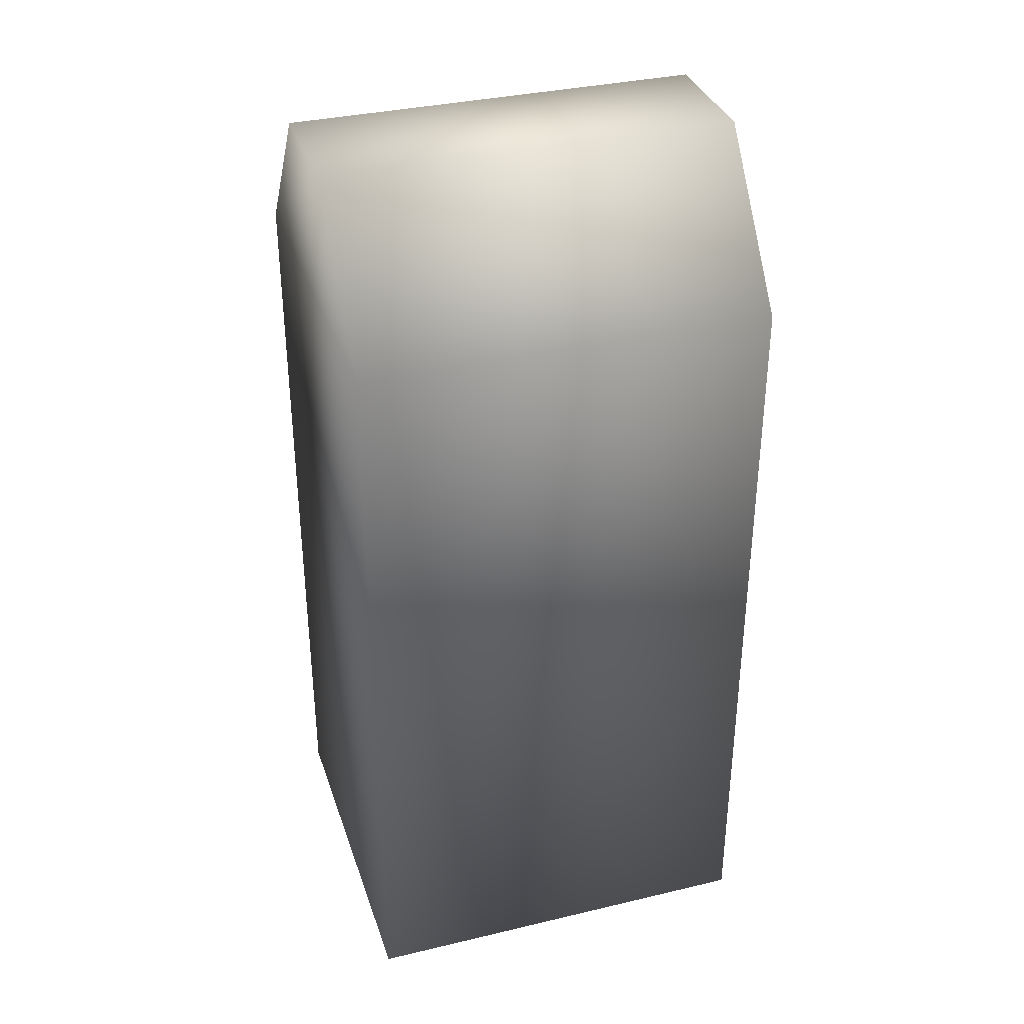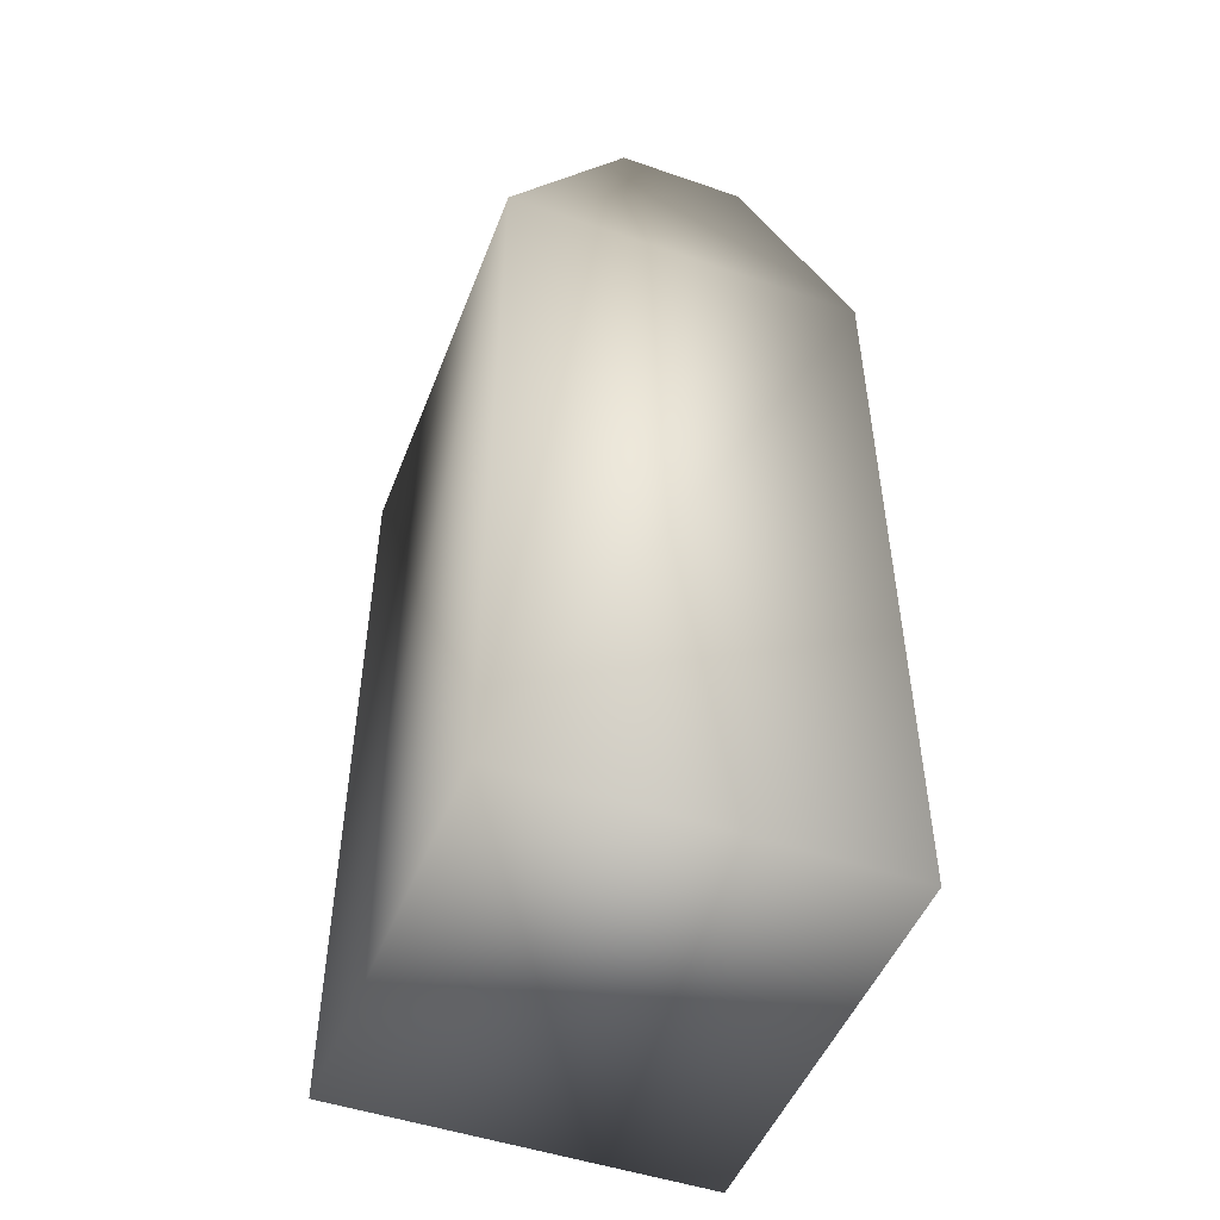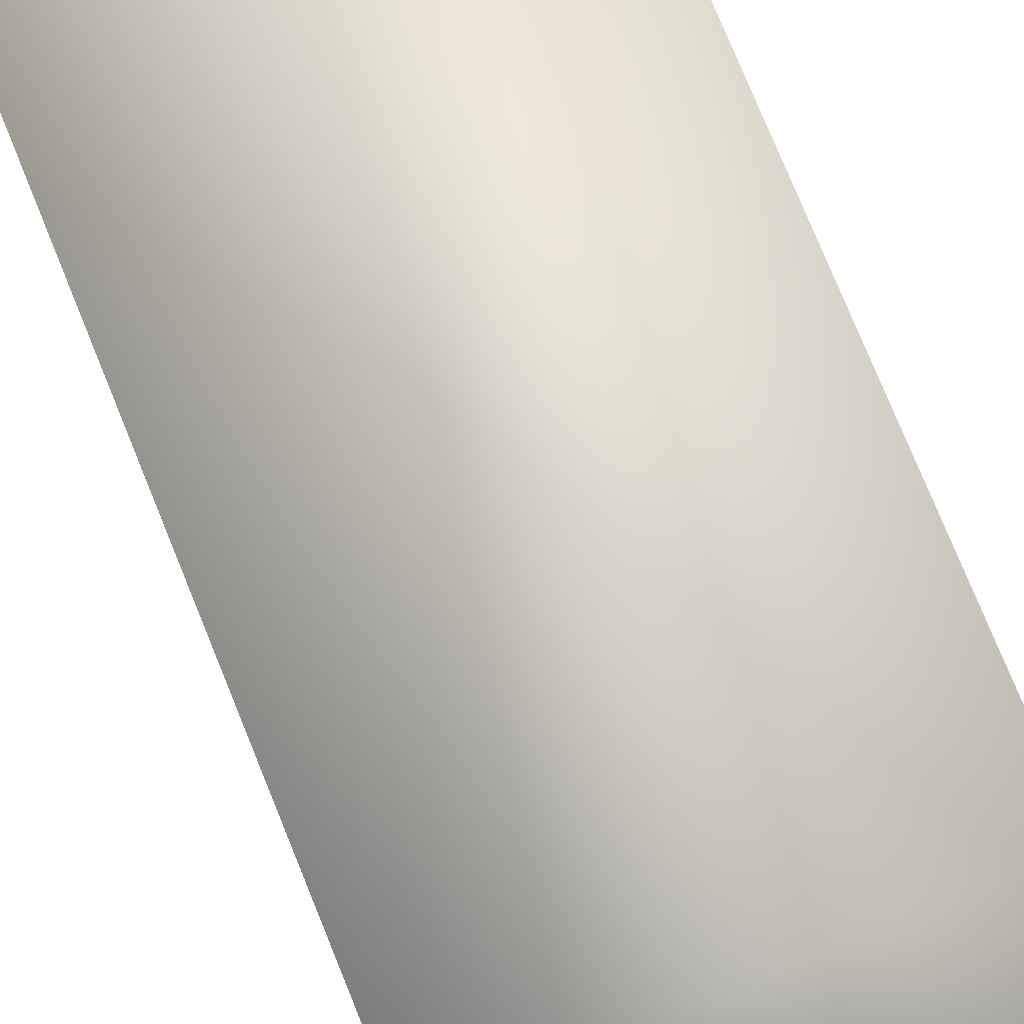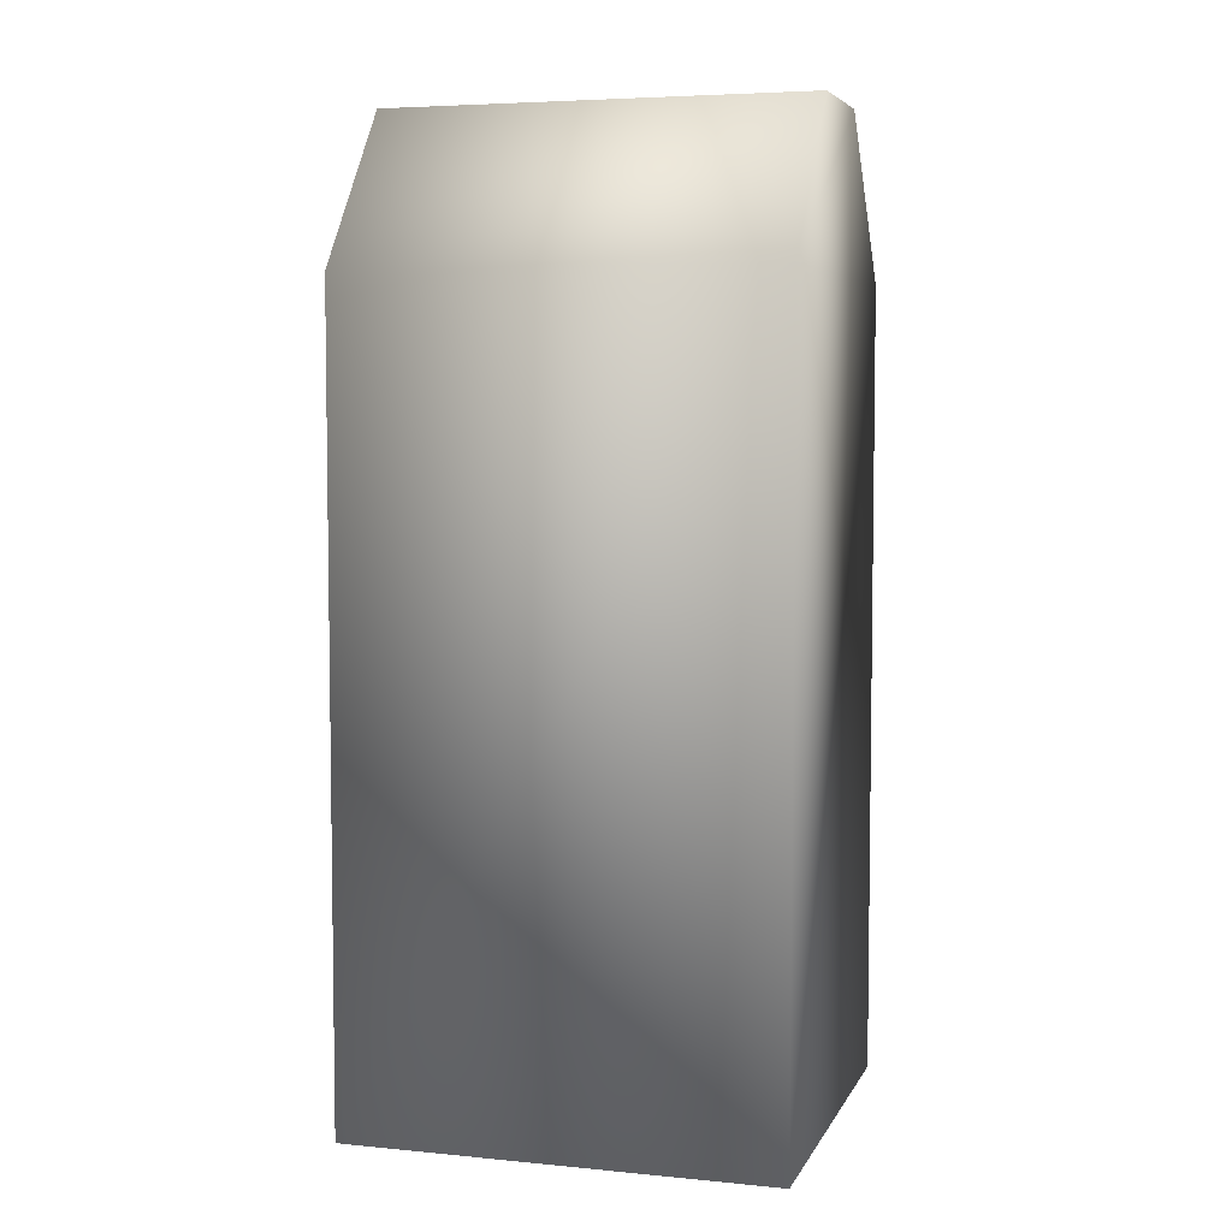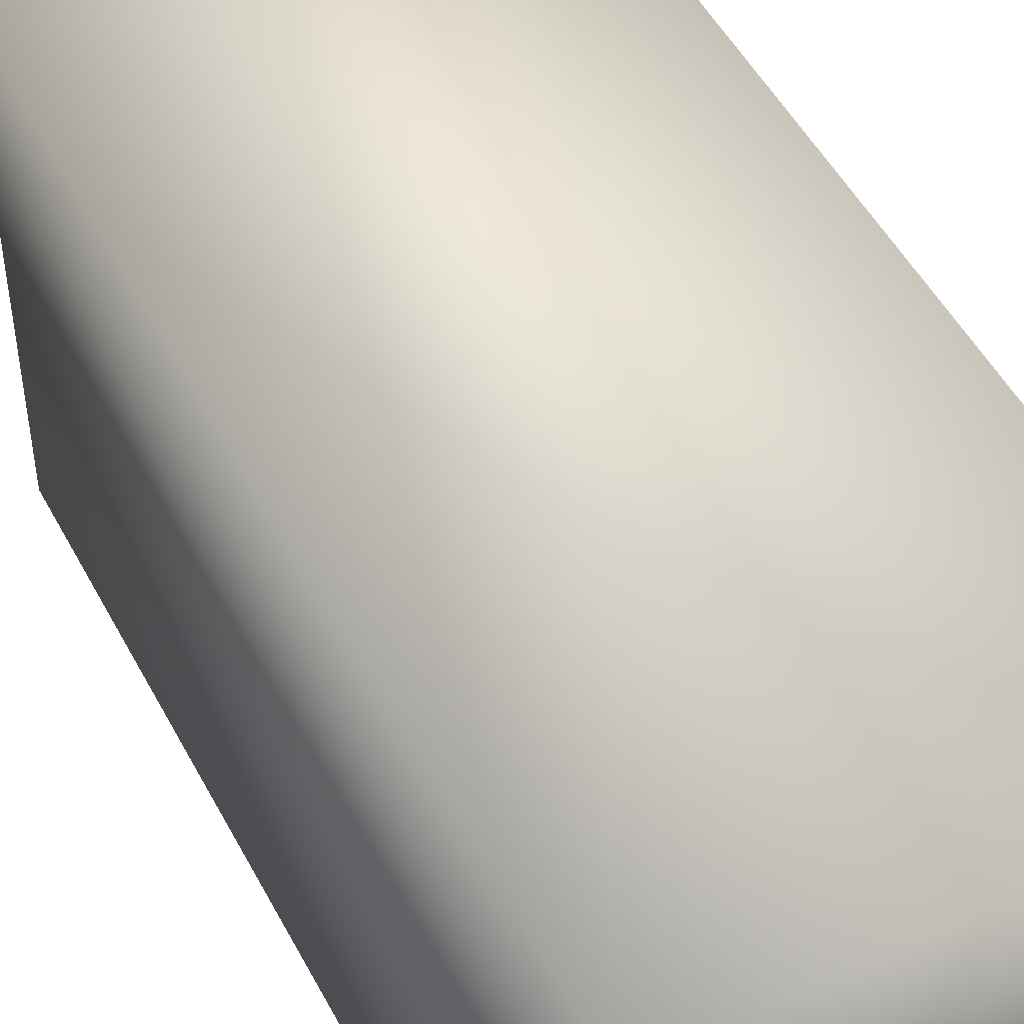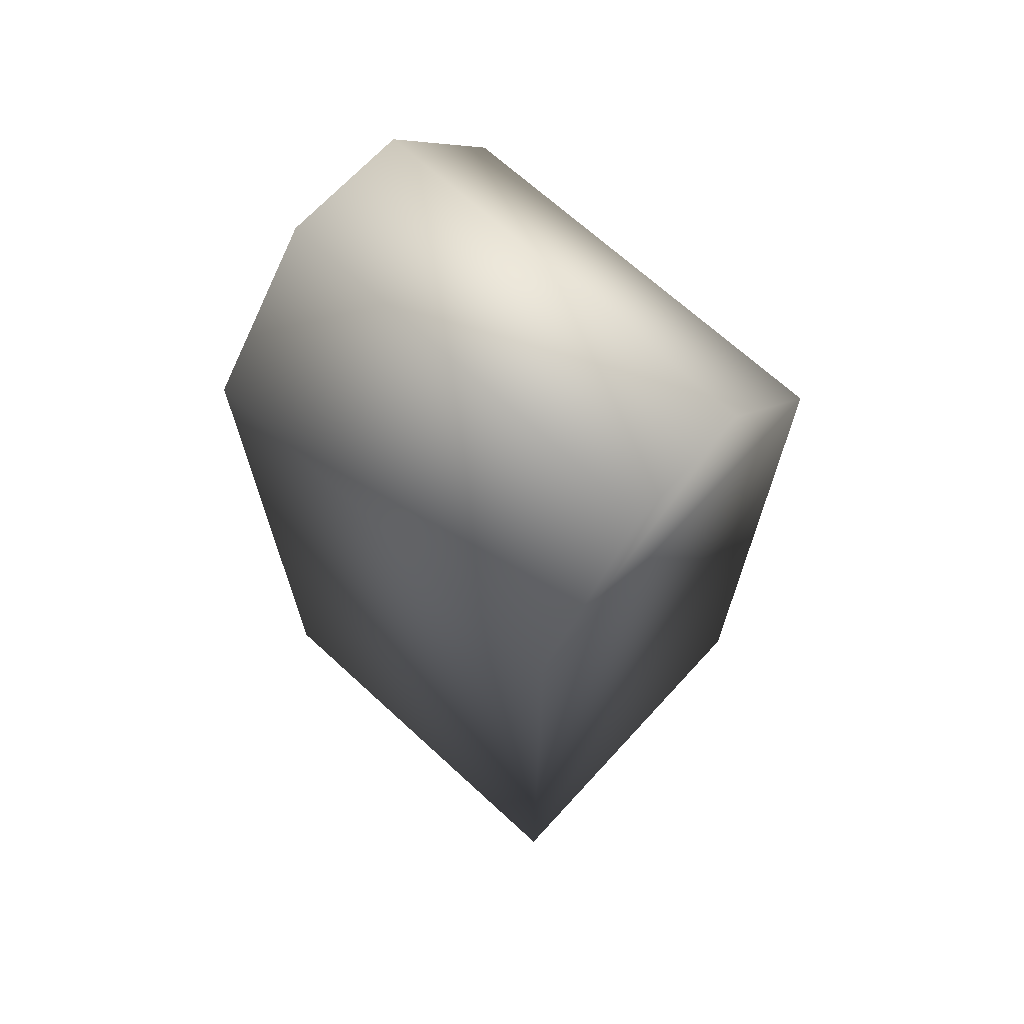
<metadata>
{"format":"obj","ext":"obj","renderer":"f3d","projection":"perspective","resolution":1024,"background":"white","views":[{"elev":34.9,"azim":72.5,"up":"+Y"},{"elev":-49.2,"azim":159.1,"up":"+Y"},{"elev":77.6,"azim":157.8,"up":"+Z"},{"elev":5.3,"azim":-73.4,"up":"+Y"},{"elev":50.1,"azim":-27.1,"up":"+Z"},{"elev":68.5,"azim":132.6,"up":"+Y"}]}
</metadata>
<code>
v  449.3 0 -651.2
v  449.3 0 -2314
v  1926 0 -2314
v  1926 0 -651.2
v  1926 3098 -651.2
v  449.3 3098 -651.2
v  1926 3098 -2314
v  449.3 3098 -2314
v  1443 3712 -651.2
v  932.1 3712 -651.2
v  1443 3712 -2314
v  932.1 3712 -2314
o Box001
g Box001
f 1 2 3 4
f 1 4 5 6
f 4 3 7 5
f 3 2 8 7
f 2 1 6 8
f 6 5 9 10
f 5 7 11 9
f 7 8 12 11
f 8 6 10 12
f 9 11 12 10

</code>
